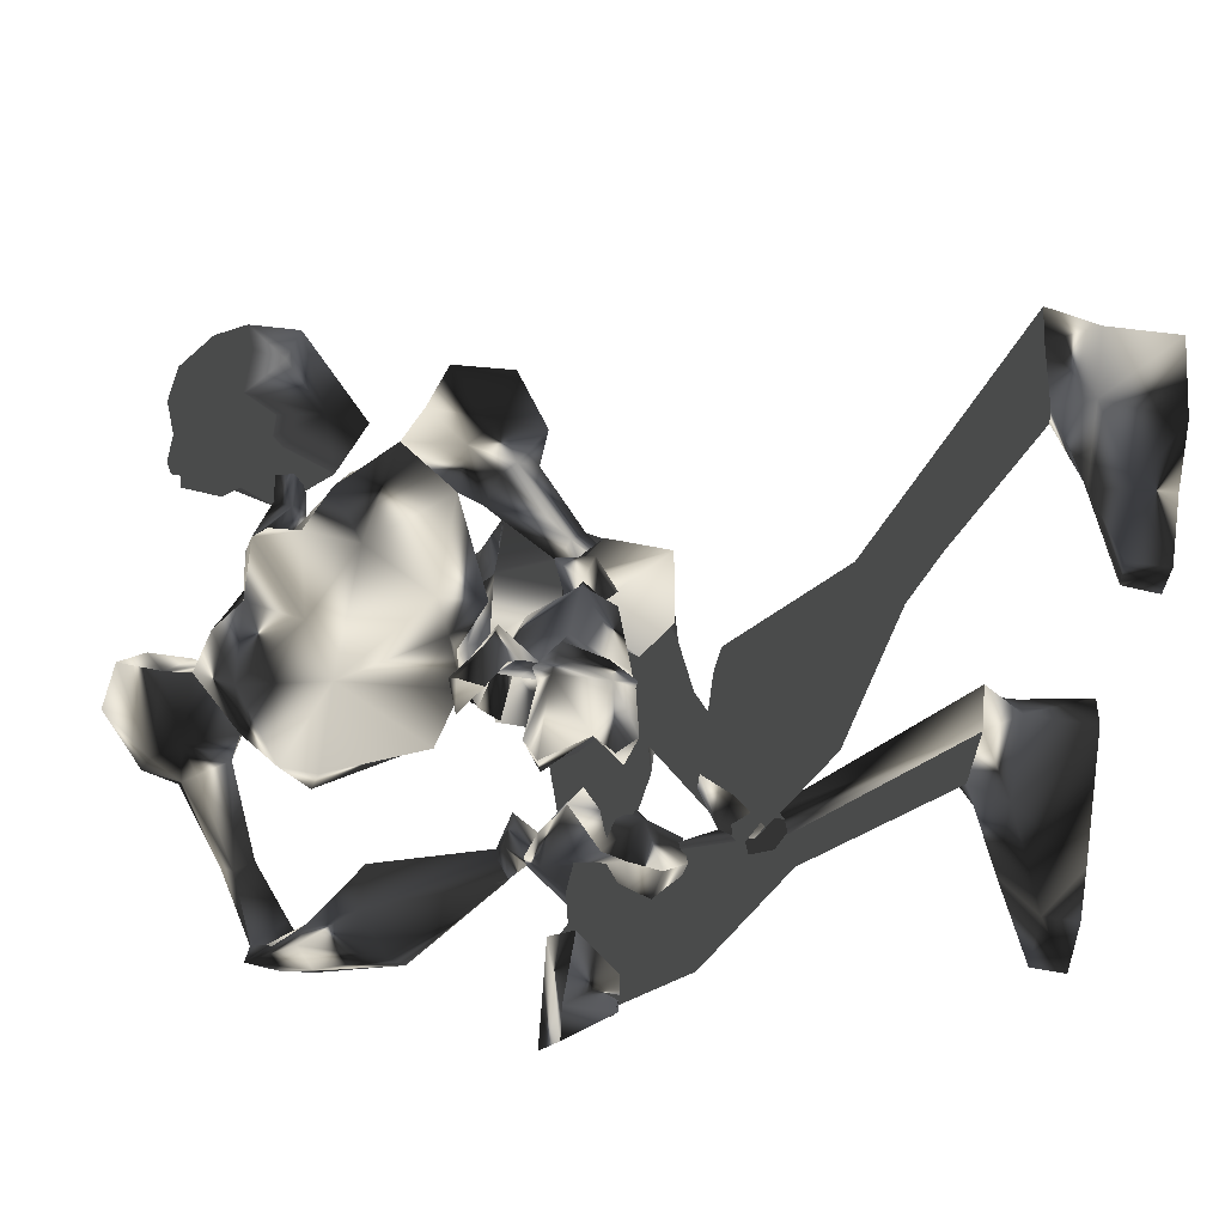
<metadata>
{"format":"obj","ext":"obj","renderer":"f3d","projection":"perspective","resolution":1024,"background":"white","views":[{"elev":56.4,"azim":107.3,"up":"+Y"}]}
</metadata>
<code>
o Models/hueteotl/frames/hueteotl_death_fallbackslow_5
v 7.363 1.994 -2.575
v 11.59 4.587 -2.088
v 8.543 3.399 -0.5078
v 12.68 4.479 -4.763
v 12.09 1.346 -5.371
v 8.74 1.346 -4.642
v 11.99 1.778 -6.101
v 7.756 1.778 -5.007
v 13.66 1.454 -5.736
v 12.58 1.022 -3.912
v 8.15 3.399 -3.912
v 9.035 4.587 -4.155
v 8.15 5.127 -2.088
v 7.658 4.263 -2.088
v 15.14 2.534 -2.332
v 10.22 0.0504 -0.6294
v 10.12 1.346 1.194
v 13.27 2.318 -0.7509
v 10.31 2.859 -5.736
v 12.68 1.886 -5.25
v 10.51 2.102 -5.128
v 7.855 2.751 -4.642
v 8.347 6.099 -4.277
v 6.871 5.343 -2.453
v 6.576 3.075 -2.696
v 6.871 3.075 -5.371
v 7.363 6.315 -5.007
v 5.297 5.559 -2.696
v 5.001 3.399 -2.94
v 6.28 4.911 -6.101
v 4.509 5.019 -4.52
v 8.642 5.451 -5.371
v 8.15 5.559 -5.736
v 7.559 4.803 -6.222
v 8.15 3.723 -5.736
v 11.4 5.559 -10.11
v 11 5.019 -10.6
v 11.2 4.263 -10.23
v 9.134 4.371 -5.007
v 11.99 4.695 -9.384
v 9.33 1.67 -4.52
v 11.69 3.399 -5.979
v 13.17 3.399 -5.25
v 9.822 4.371 -0.5078
v 11 3.507 0.1002
v 10.61 4.695 -7.803
v 10.02 4.263 -8.289
v 10.22 5.451 -8.046
v 9.527 4.911 -8.289
v 12.68 4.263 -9.505
v 11.69 5.667 -10.11
v 10.71 5.343 -11.33
v 11.69 4.263 -11.21
v 12.18 3.939 -10.72
v 13.07 5.343 -9.749
v 12.28 5.991 -9.505
v 11.89 6.315 -10.84
v 12.77 5.775 -10.96
v 12.97 5.343 -10.72
v 14.64 8.475 -9.992
v 13.46 9.015 -9.019
v 12.77 9.771 -9.87
v 12.68 9.879 -11.82
v 14.15 8.691 -12.3
v 15.04 7.935 -11.57
v 12.09 2.102 -6.101
v 10.51 3.075 -5.736
v 7.461 2.102 -5.128
v 11.89 2.534 -8.168
v 10.61 3.507 -8.289
v 8.248 2.859 -9.019
v 12.09 1.022 -9.87
v 8.642 1.346 -10.72
v 11 2.751 -11.57
v 12.97 1.886 -10.11
v 12.97 2.751 -9.262
v 11.69 3.615 -9.627
v 10.9 0.6984 -10.96
v 13.86 4.263 -11.82
v 13.17 3.831 -12.67
v 13.27 2.859 -12.91
v 13.95 2.21 -12.42
v 14.54 2.643 -11.69
v 14.45 3.615 -11.45
v 10.61 1.13 -3.061
v 10.9 1.778 -3.791
v 11.2 0.9144 -4.399
v 17.69 5.883 -15.95
v 17.4 5.559 -16.44
v 17.4 4.911 -16.56
v 17.79 4.479 -16.31
v 18.28 4.695 -15.71
v 18.28 5.343 -15.58
v 13.17 6.531 -13.4
v 17.4 6.099 -14.98
v 16.91 5.883 -13.88
v 14.15 7.179 -15.71
v 12.97 4.803 -13.15
v 17.59 5.235 -15.95
v 16.61 4.587 -13.76
v 14.64 5.235 -17.29
v 13.36 3.183 -14.37
v 17.5 3.939 -15.58
v 17.1 3.615 -14.49
v 14.35 3.831 -16.56
v 9.035 4.047 -17.41
v 9.232 5.019 -17.77
v 8.937 5.667 -16.92
v 8.543 5.451 -16.07
v 8.445 4.587 -15.95
v 0.9675 4.047 -20.21
v 1.755 5.883 -20.21
v 0.6723 7.395 -19.6
v -0.9019 7.071 -19.23
v -1.295 5.235 -19.23
v -0.6067 3.723 -19.72
v 2.935 4.263 -21.66
v 4.608 6.207 -21.91
v 2.443 7.611 -21.54
v -0.6067 7.179 -21.06
v -1.394 5.343 -20.93
v -0.1148 3.831 -21.18
v 4.411 4.371 -24.46
v 7.166 6.747 -23.49
v 3.722 9.339 -24.22
v -0.9019 7.287 -23.49
v -2.279 5.343 -23.37
v -0.4099 3.939 -23.73
v 6.477 4.587 -23.49
v 5.788 8.367 -23.24
v 6.28 4.371 -24.7
v 6.969 6.747 -24.83
v 5.592 8.367 -24.46
v 15.53 -2.434 -9.384
v 15.43 -3.298 -9.992
v 20.74 -2.866 -12.06
v 20.84 -2.326 -11.45
v 15.04 -2.974 -11.09
v 20.55 -2.65 -12.55
v 14.84 -2.002 -11.33
v 20.35 -2.002 -12.67
v 14.94 -1.138 -10.6
v 20.45 -1.57 -12.3
v 15.33 -1.462 -9.627
v 20.74 -1.678 -11.57
v 7.461 -2.65 -5.128
v 9.232 -1.894 -10.72
v 11.89 -1.246 -9.384
v 8.838 -3.622 -9.384
v 13.07 -2.542 -8.168
v 12.48 -3.73 -9.141
v 12.38 -2.758 -11.21
v 13.07 -1.57 -9.019
v 11.1 -0.9216 -10.6
v 11.59 -3.082 -8.046
v 10.71 -4.162 -8.289
v 12.09 -2.65 -6.101
v 10.41 -3.73 -5.736
v 11.89 -2.326 -6.101
v 10.31 -3.406 -5.736
v 7.756 -2.326 -5.007
v 13.36 -3.838 1.559
v 14.64 -2.974 1.316
v 12.87 -2.542 3.14
v 13.66 -1.786 3.14
v 10.51 -2.65 -5.128
v 10.9 -2.434 -3.791
v 10.61 -1.786 -3.061
v 8.74 -1.894 -4.642
v 14.05 -2.65 -3.791
v 13.66 -2.326 -2.94
v 12.09 -1.894 -5.371
v 11.2 -1.678 -4.399
v 14.45 -1.03 -5.007
v 14.84 0.2664 1.073
v 13.07 0.0504 2.532
v 11.79 -0.9216 2.654
v 12.58 1.346 1.559
v 16.41 -0.8136 -2.088
v 16.12 -2.434 -1.602
v 11.3 -3.19 1.194
v 13.07 -3.19 -0.9941
v 16.61 -0.7056 -0.8725
v 13.36 -0.4896 -2.575
v 10.61 -10.53 -23.24
v 8.642 -11.51 -24.22
v 10.41 -10.53 -24.46
v 4.017 -9.238 -23.61
v 2.64 -7.402 -23.49
v 4.509 -5.998 -23.85
v 9.429 -6.538 -24.58
v 11.4 -6.754 -23.61
v 11.3 -6.646 -24.83
v 12.09 -8.914 -23.61
v 11.89 -9.022 -24.83
v 7.953 -6.322 -21.79
v 9.527 -8.374 -21.91
v 7.363 -9.67 -21.54
v 4.903 -5.89 -21.42
v 4.313 -9.13 -21.18
v 3.526 -7.294 -21.06
v 4.116 -5.998 -19.96
v 5.788 -6.106 -20.33
v 6.871 -7.726 -20.21
v 5.887 -9.346 -19.72
v 4.214 -9.238 -19.48
v 3.624 -7.51 -19.6
v 12.58 -3.73 -15.71
v 13.17 -4.594 -16.07
v 12.87 -5.35 -15.34
v 12.28 -5.242 -14.49
v 11.89 -4.486 -14.49
v 15.73 -1.894 -11.69
v 17.3 -2.002 -13.76
v 18.19 -3.19 -14.37
v 17.99 -5.35 -12.91
v 16.32 -5.134 -10.96
v 15.63 -3.622 -10.72
v 20.45 -3.406 -11.45
v 19.86 -3.298 -10.36
v 19.07 -2.218 -10.23
v 20.64 -2.326 -12.3
v 19.46 -1.138 -10.96
v 20.05 -1.246 -12.06
v 17.89 4.911 -14.73
v 19.07 -0.9216 -10.96
v 21.53 -0.8136 -11.33
v 19.86 -1.354 -12.55
v 18.87 -2.218 -9.992
v 22.12 -1.894 -11.45
v 20.45 -2.542 -12.67
v 19.66 -3.73 -10.23
v 22.02 -3.19 -10.72
v 20.35 -3.73 -11.94
v 10.81 2.859 1.316
v 11.2 2.751 1.681
v 11.3 1.994 1.924
v 10.61 1.886 1.316
v 9.232 1.886 1.194
v 9.232 1.886 1.802
v 9.429 1.238 1.681
v 9.429 1.13 0.7081
v 8.937 3.399 1.559
v 5.198 4.911 3.869
v 4.509 0.8064 2.41
v 10.12 4.695 2.775
v 7.953 4.479 4.599
v 8.15 3.291 1.802
v 7.559 1.67 0.4649
v 6.871 3.723 0.8297
v 3.821 3.399 2.775
v 5.395 1.67 0.1002
v 5.887 4.587 2.41
v 6.28 5.235 3.261
v 6.674 4.911 4.721
v 6.871 4.371 5.45
v 7.756 5.019 3.018
v 5.788 0.1584 1.438
v 5.198 3.939 5.085
v 4.017 2.318 3.991
v 8.445 4.155 1.924
v 9.035 4.479 2.897
v 8.445 5.127 2.532
v 8.248 5.019 1.802
v 8.543 3.075 5.207
v 9.429 2.859 5.085
v 9.527 3.291 4.234
v 9.33 2.102 5.085
v 9.232 2.102 4.234
v 8.15 0.4824 4.477
v 8.74 1.67 3.505
v 8.15 -0.05761 2.289
v 6.477 -0.9216 3.018
v 5.985 2.967 6.058
v 9.527 1.886 3.383
v 10.61 3.507 4.113
v 4.706 1.238 5.207
v 7.264 2.859 5.936
v 7.068 1.778 5.45
v 7.953 3.399 4.721
v 7.559 4.479 3.505
v 8.642 4.371 4.721
v 8.445 4.803 4.234
v 7.756 1.778 1.681
v 7.756 1.778 2.289
v 7.953 1.13 2.167
v 7.953 1.022 1.316
v 17.3 -5.782 0.1002
v 17.89 -5.674 0.5865
v 15.04 -4.054 1.559
v 16.02 -3.73 2.289
v 17.1 -6.43 0.4649
v 14.74 -5.242 2.289
v 16.22 -4.054 2.775
v 17.59 -6.214 1.194
v 15.82 -5.026 3.14
v 13.36 -5.026 2.41
v 15.73 -2.542 2.775
v 13.86 -5.566 3.383
v 16.12 -3.298 3.748
v 15.63 -5.134 4.477
v 14.45 -4.162 6.18
v 12.28 -3.73 5.45
v 13.76 -2.218 5.693
v 12.18 -3.514 3.869
v 13.76 -2.002 4.113
v 20.45 14.31 -11.09
v 20.25 14.63 -10.36
v 19.56 13.77 -10.36
v 19.27 13.23 -9.262
v 18.68 11.5 -9.262
v 19.66 13.01 -9.749
v 17.79 11.5 -9.749
v 18.87 12.47 -9.019
v 19.37 14.74 -10.84
v 19.66 14.09 -12.79
v 18.78 14.2 -10.84
v 18.97 13.55 -12.55
v 19.46 10.31 -9.141
v 19.76 11.17 -8.654
v 18.09 11.5 -8.897
v 19.17 10.96 -8.168
v 17.5 12.47 -9.262
v 17.5 11.82 -10.84
v 17 13.23 -11.57
v 19.27 12.9 -11.69
v 19.07 13.77 -9.505
v 20.15 15.28 -10.96
v 20.15 14.85 -12.42
v 19.66 14.96 -12.18
v 20.55 15.06 -10.96
v 21.43 14.2 -12.3
v 22.81 14.74 -11.33
v 21.92 14.52 -13.03
v 22.61 13.87 -11.33
v 20.15 14.09 -12.3
v 21.63 13.55 -13.15
v 21.14 14.2 -13.4
v 19.86 14.31 -12.91
v 19.66 14.31 -12.91
v 22.12 14.31 -10.72
v 20.55 14.52 -10.6
v 21.92 16.04 -9.019
v 22.42 15.17 -9.141
v 21.63 15.5 -9.627
v 21.53 15.28 -8.654
v 19.96 15.06 -9.262
v 20.35 14.74 -9.749
v 20.55 14.41 -9.505
v 20.45 14.74 -8.897
v 20.05 14.52 -9.992
v 20.25 14.41 -8.776
v 19.56 15.06 -9.262
v 17 13.77 -10.6
v 16.81 12.47 -10.11
v 16.51 13.23 -10.48
v 16.61 12.69 -11.09
v 16.61 11.93 -10.11
v 16.22 12.69 -11.33
v 15.92 13.01 -9.505
v 15.82 13.44 -10.6
v 16.51 11.82 -9.87
v 16.61 11.82 -10.48
v 15.92 12.15 -9.749
v 15.82 12.47 -10.6
v 19.37 -7.726 -0.3862
v 19.56 -6.862 -0.5078
v 18.48 -6.754 -1.359
v 18.58 -7.834 -0.7509
v 12.87 -2.326 -9.749
v 16.41 -1.03 -11.69
v 16.32 -1.03 -10.84
v 17.5 -3.73 -10.96
v 15.43 -3.298 -9.262
v 15.33 -0.5976 -9.505
v 16.41 -1.03 -12.79
v 17.89 -3.19 -12.3
v 17.3 -3.838 -12.67
v 15.43 -2.002 -13.27
v 15.23 -5.026 -12.67
v 13.86 -3.406 -12.67
v 13.95 -3.19 -11.82
v 15.63 -5.782 -10.72
v 17 -5.134 -11.82
v 14.35 -2.002 -11.57
v 16.91 -1.894 -9.141
v 15.63 -2.218 -8.654
v 16.61 -2.11 -8.533
v 16.41 -2.974 -8.533
v 17 -2.974 -8.168
v 15.43 -3.298 -8.168
v 15.43 -1.786 -7.803
v 16.61 -1.786 -7.925
v 16.71 -3.622 -8.046
v 16.12 -3.73 -7.803
v 16.02 -3.19 -7.438
v 16.61 -2.65 -7.682
v 19.17 -6.106 -5.493
v 17.59 -5.89 -5.007
v 16.61 -5.134 -3.791
v 17.3 -3.946 -3.669
v 19.07 -3.406 -4.155
v 19.66 -4.918 -5.128
v 19.46 -7.726 -2.575
v 18.58 -8.05 -2.332
v 18.19 -7.186 -1.845
v 19.37 -6.43 -1.967
v 19.66 -7.186 -2.575
v 19.17 -8.266 -1.602
v 18.68 -7.834 -1.845
v 19.37 -7.078 -0.8725
v 19.96 -7.402 -0.3862
v 19.56 -8.158 -1.359
f 279 270 277
f 277 270 273
f 252 250 251
f 250 253 251
f 374 389 383
f 383 389 373
f 374 383 382
f 374 382 370
f 370 382 385
f 159 172 5
f 5 7 159
f 146 68 8
f 155 69 72
f 72 148 155
f 155 157 66
f 66 69 155
f 148 72 78
f 78 154 148
f 380 382 383
f 383 373 384
f 378 384 377
f 377 384 373
f 371 377 386
f 386 377 373
f 371 386 372
f 370 385 375
f 372 375 385
f 376 378 377
f 378 376 379
f 380 379 381
f 378 379 380
f 371 376 377
f 380 383 384
f 378 380 384
f 381 382 380
f 382 381 385
f 379 385 381
f 385 379 376
f 371 385 376
f 372 385 371
f 373 389 386
f 386 375 372
f 387 374 370
f 387 370 375
f 387 386 388
f 387 375 386
f 386 389 388
f 389 391 390
f 391 389 374
f 391 387 392
f 391 374 387
f 392 388 393
f 392 387 388
f 393 389 390
f 393 388 389
f 295 289 366
f 289 367 366
f 288 368 289
f 368 367 289
f 288 292 368
f 292 369 368
f 390 395 394
f 395 390 391
f 391 396 395
f 396 391 392
f 396 393 397
f 396 392 393
f 397 390 394
f 397 393 390
f 394 399 398
f 399 394 395
f 399 396 400
f 399 395 396
f 396 401 400
f 396 402 401
f 402 396 397
f 402 394 403
f 402 397 394
f 403 394 398
f 398 405 404
f 405 398 399
f 399 406 405
f 406 399 400
f 406 400 401
f 406 402 407
f 406 401 402
f 407 403 408
f 407 402 403
f 408 398 404
f 408 403 398
f 404 410 409
f 410 404 405
f 410 406 411
f 410 405 406
f 406 412 411
f 412 406 407
f 412 408 413
f 412 407 408
f 413 404 409
f 413 408 404
f 369 410 368
f 369 409 410
f 410 367 368
f 367 410 411
f 367 412 366
f 367 411 412
f 412 369 366
f 369 412 413
f 369 413 409
f 366 292 295
f 292 366 369
f 154 78 73
f 73 147 154
f 146 147 73
f 5 172 173
f 173 87 5
f 174 15 9
f 173 174 9
f 9 87 173
f 49 37 48
f 48 37 36
f 46 48 40
f 40 48 36
f 46 40 47
f 47 40 38
f 307 309 308
f 310 312 311
f 311 312 313
f 314 310 311
f 315 317 316
f 317 318 316
f 314 311 319
f 314 319 320
f 319 311 321
f 321 322 319
f 322 321 314
f 314 320 322
f 313 323 321
f 313 321 311
f 323 310 314
f 323 314 321
f 324 318 325
f 324 313 312
f 326 324 312
f 309 326 312
f 319 322 320
f 310 323 327
f 317 309 327
f 328 330 329
f 329 331 328
f 332 333 331
f 329 334 332
f 329 332 331
f 307 335 332
f 332 337 336
f 332 336 307
f 315 316 330
f 315 330 328
f 307 336 326
f 334 338 337
f 337 332 334
f 329 339 338
f 329 338 334
f 338 339 336
f 336 337 338
f 340 336 339
f 329 330 340
f 340 339 329
f 340 316 336
f 316 340 330
f 316 318 326
f 316 326 336
f 333 332 335
f 335 341 333
f 307 342 341
f 307 341 335
f 341 342 331
f 331 333 341
f 308 342 307
f 308 328 331
f 308 331 342
f 315 328 308
f 317 315 308
f 308 309 317
f 309 307 326
f 343 345 344
f 344 346 343
f 347 348 345
f 347 345 343
f 345 348 349
f 349 344 345
f 349 350 346
f 349 346 344
f 346 350 347
f 347 343 346
f 351 349 348
f 352 350 349
f 352 353 347
f 352 347 350
f 347 353 351
f 351 348 347
f 349 310 352
f 310 353 352
f 327 353 310
f 309 351 353
f 353 327 309
f 312 310 349
f 349 351 309
f 309 312 349
f 318 324 326
f 317 354 318
f 318 354 325
f 327 323 354
f 354 317 327
f 355 313 324
f 355 323 313
f 355 356 354
f 355 354 323
f 354 356 357
f 357 325 354
f 357 324 325
f 357 359 358
f 358 324 357
f 358 360 355
f 358 355 324
f 360 361 356
f 360 356 355
f 361 359 357
f 361 357 356
f 359 363 362
f 362 358 359
f 358 362 364
f 364 360 358
f 364 365 361
f 364 361 360
f 365 363 359
f 365 359 361
f 363 65 60
f 60 362 363
f 60 61 364
f 60 364 362
f 364 61 62
f 364 62 63
f 63 365 364
f 63 64 363
f 63 363 365
f 64 65 363
f 290 289 291
f 290 288 289
f 290 292 288
f 292 290 293
f 291 289 294
f 294 295 296
f 294 289 295
f 296 292 293
f 292 296 295
f 162 290 163
f 297 290 162
f 297 293 290
f 298 163 290
f 298 290 291
f 293 297 299
f 298 294 300
f 298 291 294
f 294 301 300
f 301 294 296
f 301 293 299
f 301 296 293
f 302 299 303
f 299 302 301
f 300 302 304
f 300 301 302
f 304 302 303
f 305 299 297
f 305 303 299
f 300 306 298
f 306 300 304
f 306 303 305
f 306 304 303
f 164 297 162
f 164 305 297
f 298 165 163
f 165 298 306
f 306 164 165
f 164 306 305
f 197 185 198
f 198 185 186
f 197 196 192
f 192 196 191
f 123 117 129
f 129 117 118
f 118 119 130
f 130 119 125
f 168 169 6
f 85 184 168
f 168 6 85
f 6 169 161
f 161 8 6
f 287 242 239
f 239 284 287
f 284 239 240
f 240 285 284
f 240 241 286
f 240 286 285
f 241 242 287
f 241 287 286
f 238 235 239
f 238 239 242
f 239 235 236
f 236 240 239
f 236 237 241
f 236 241 240
f 241 237 238
f 238 242 241
f 17 45 235
f 17 235 238
f 45 18 236
f 45 236 235
f 236 18 178
f 178 237 236
f 237 178 17
f 17 238 237
f 166 169 168
f 166 168 167
f 168 171 170
f 168 170 167
f 166 167 173
f 173 172 166
f 170 174 173
f 173 167 170
f 184 171 168
f 165 176 175
f 176 164 177
f 176 165 164
f 177 17 178
f 178 176 177
f 175 176 178
f 178 18 175
f 174 170 179
f 170 180 179
f 163 182 181
f 163 180 182
f 183 180 163
f 182 170 171
f 182 180 170
f 183 179 180
f 15 174 179
f 179 183 15
f 184 182 171
f 16 181 182
f 182 184 16
f 181 162 163
f 160 161 169
f 169 166 160
f 172 159 160
f 172 160 166
f 177 181 16
f 177 16 17
f 175 18 15
f 15 183 175
f 181 177 164
f 164 162 181
f 175 183 163
f 163 165 175
f 65 59 55
f 55 60 65
f 60 55 56
f 56 61 60
f 56 62 61
f 56 57 63
f 56 63 62
f 57 58 64
f 57 64 63
f 58 59 65
f 58 65 64
f 59 54 50
f 50 55 59
f 50 51 56
f 50 56 55
f 56 51 52
f 52 57 56
f 52 53 58
f 52 58 57
f 53 54 59
f 53 59 58
f 38 40 50
f 38 50 54
f 50 40 36
f 36 51 50
f 36 37 52
f 36 52 51
f 52 37 38
f 38 53 52
f 38 54 53
f 39 32 48
f 39 48 46
f 39 46 47
f 47 35 39
f 32 33 48
f 33 34 49
f 33 49 48
f 37 49 47
f 47 38 37
f 34 35 47
f 47 49 34
f 11 12 39
f 22 11 39
f 22 39 35
f 23 39 12
f 23 32 39
f 35 26 22
f 23 27 33
f 23 33 32
f 33 27 30
f 30 34 33
f 30 26 35
f 30 35 34
f 31 29 26
f 26 30 31
f 27 28 31
f 27 31 30
f 28 29 31
f 25 22 26
f 25 26 29
f 27 23 24
f 24 28 27
f 24 25 29
f 24 29 28
f 14 11 22
f 14 22 25
f 23 12 13
f 13 24 23
f 24 13 14
f 14 25 24
f 21 86 85
f 21 85 6
f 85 86 20
f 85 20 10
f 87 86 21
f 21 5 87
f 87 9 20
f 20 86 87
f 85 10 184
f 13 2 44
f 44 3 14
f 44 14 13
f 45 17 3
f 3 44 45
f 45 44 2
f 2 18 45
f 9 43 20
f 20 43 42
f 12 1 41
f 12 41 42
f 4 12 42
f 41 10 20
f 41 20 42
f 4 42 43
f 15 43 9
f 15 4 43
f 10 41 184
f 16 184 41
f 1 16 41
f 1 12 11
f 6 8 19
f 19 21 6
f 5 21 19
f 5 19 7
f 3 17 16
f 3 16 1
f 15 18 2
f 2 4 15
f 14 3 1
f 1 11 14
f 12 4 2
f 2 13 12
f 228 227 226
f 229 226 227
f 229 227 230
f 231 230 227
f 227 228 231
f 229 231 228
f 228 226 229
f 233 232 229
f 229 230 233
f 234 233 230
f 230 231 234
f 234 231 229
f 234 229 232
f 232 233 234
f 95 99 225
f 99 103 225
f 103 104 225
f 104 100 225
f 100 96 225
f 96 95 225
f 186 185 187
f 191 193 192
f 192 193 195
f 192 195 194
f 185 194 195
f 195 187 185
f 194 197 192
f 194 185 197
f 190 189 188
f 191 190 188
f 191 188 186
f 195 193 191
f 191 186 187
f 187 195 191
f 196 199 190
f 190 191 196
f 198 186 188
f 198 188 200
f 200 188 189
f 200 189 201
f 199 201 189
f 189 190 199
f 203 202 199
f 199 196 203
f 204 203 196
f 196 197 204
f 204 197 198
f 204 198 205
f 205 198 200
f 205 200 206
f 207 206 200
f 200 201 207
f 207 201 199
f 207 199 202
f 212 202 203
f 212 203 208
f 208 203 204
f 208 204 209
f 210 209 204
f 204 205 210
f 211 210 205
f 205 206 211
f 211 206 207
f 211 207 212
f 212 207 202
f 213 212 208
f 213 208 214
f 214 208 209
f 214 209 215
f 215 209 210
f 215 210 216
f 217 216 210
f 210 211 217
f 218 217 211
f 211 212 218
f 213 218 212
f 216 217 220
f 220 219 216
f 218 221 220
f 218 220 217
f 219 222 215
f 215 216 219
f 218 213 223
f 223 221 218
f 224 214 215
f 224 215 222
f 223 213 214
f 214 224 223
f 133 130 125
f 123 129 131
f 129 124 132
f 129 132 131
f 132 124 130
f 130 133 132
f 124 129 118
f 124 118 130
f 126 127 128
f 126 128 123
f 125 126 123
f 123 131 132
f 133 125 123
f 123 132 133
f 128 122 117
f 117 123 128
f 119 120 126
f 119 126 125
f 120 121 127
f 120 127 126
f 127 121 122
f 122 128 127
f 122 116 111
f 111 117 122
f 117 111 112
f 112 118 117
f 112 113 119
f 112 119 118
f 113 114 120
f 113 120 119
f 120 114 115
f 115 121 120
f 115 116 122
f 115 122 121
f 110 106 111
f 110 111 116
f 106 107 112
f 106 112 111
f 112 107 108
f 108 113 112
f 113 108 109
f 109 114 113
f 109 110 115
f 109 115 114
f 110 116 115
f 102 105 106
f 102 106 110
f 105 101 107
f 105 107 106
f 101 97 108
f 101 108 107
f 108 97 94
f 94 109 108
f 109 94 98
f 98 110 109
f 110 98 102
f 96 94 97
f 97 95 96
f 98 94 96
f 98 96 100
f 101 99 95
f 95 97 101
f 104 102 98
f 98 100 104
f 103 99 101
f 103 101 105
f 105 102 104
f 104 103 105
f 135 134 137
f 137 136 135
f 138 135 136
f 136 139 138
f 138 139 141
f 138 141 140
f 140 141 143
f 140 143 142
f 142 143 145
f 142 145 144
f 134 144 145
f 145 137 134
f 149 147 146
f 150 134 135
f 150 135 151
f 151 135 138
f 151 138 152
f 138 140 152
f 154 152 140
f 140 142 154
f 153 154 142
f 142 144 153
f 153 144 134
f 153 134 150
f 154 147 152
f 154 153 148
f 147 149 152
f 148 153 150
f 148 150 155
f 155 150 151
f 155 151 156
f 156 151 152
f 156 152 149
f 157 155 156
f 157 156 158
f 158 156 149
f 158 149 146
f 66 157 159
f 159 7 66
f 160 159 157
f 157 158 160
f 160 158 146
f 160 146 161
f 146 8 161
f 93 84 79
f 79 88 93
f 88 79 80
f 80 89 88
f 80 81 90
f 80 90 89
f 81 82 91
f 81 91 90
f 82 83 92
f 82 92 91
f 92 83 84
f 84 93 92
f 73 68 146
f 71 68 73
f 76 77 79
f 76 79 84
f 77 74 80
f 77 80 79
f 74 81 80
f 81 74 78
f 78 82 81
f 82 78 75
f 75 83 82
f 75 76 84
f 75 84 83
f 74 73 78
f 78 72 75
f 74 71 73
f 72 69 76
f 72 76 75
f 69 70 77
f 69 77 76
f 70 71 74
f 70 74 77
f 66 67 70
f 66 70 69
f 67 68 71
f 67 71 70
f 66 7 19
f 19 67 66
f 19 8 68
f 19 68 67
f 258 272 249
f 266 267 269
f 269 268 266
f 270 268 269
f 269 271 270
f 258 273 272
f 260 259 274
f 260 274 277
f 261 262 263
f 263 264 261
f 261 264 250
f 250 248 261
f 249 252 258
f 246 243 275
f 275 276 246
f 243 248 271
f 271 275 243
f 260 251 244
f 260 244 259
f 247 263 283
f 283 263 262
f 267 266 282
f 266 247 282
f 276 267 282
f 246 276 282
f 282 283 246
f 262 246 283
f 247 283 282
f 256 247 280
f 256 255 247
f 278 256 280
f 256 278 274
f 256 274 259
f 256 259 255
f 278 280 265
f 247 265 280
f 254 257 281
f 254 281 255
f 281 257 247
f 247 255 281
f 265 270 279
f 265 279 278
f 257 254 253
f 257 253 250
f 265 247 266
f 265 268 270
f 266 268 265
f 273 258 245
f 277 245 260
f 245 277 273
f 272 273 270
f 279 277 274
f 274 278 279
f 267 276 275
f 272 270 271
f 275 269 267
f 269 275 271
f 257 263 247
f 257 250 264
f 257 264 263
f 252 245 258
f 244 255 259
f 249 272 271
f 271 248 249
f 251 260 245
f 245 252 251
f 249 250 252
f 253 244 251
f 244 253 254
f 244 254 255
f 262 243 246
f 249 248 250
f 243 262 261
f 261 248 243

</code>
